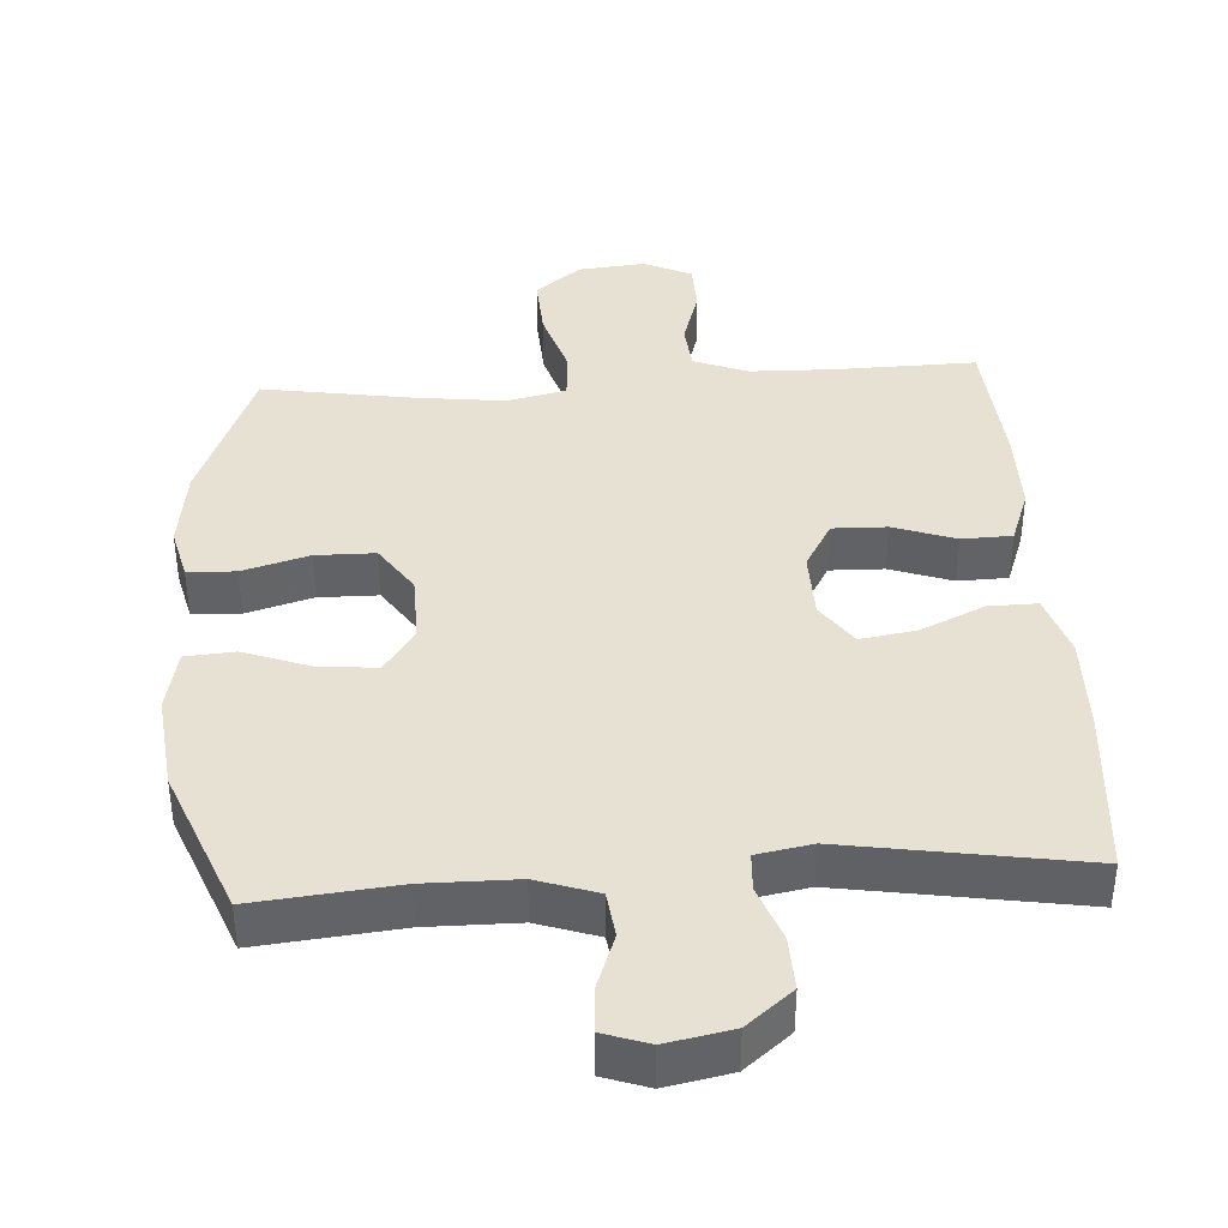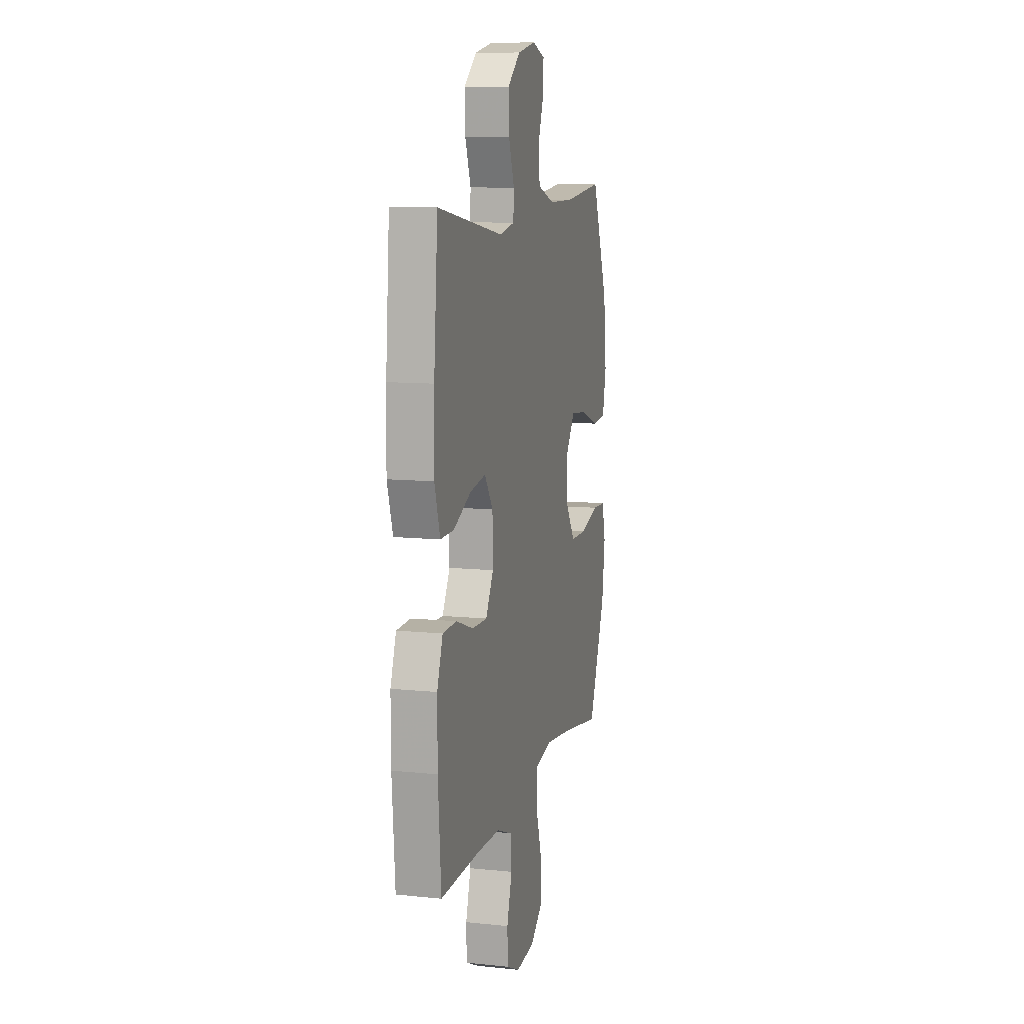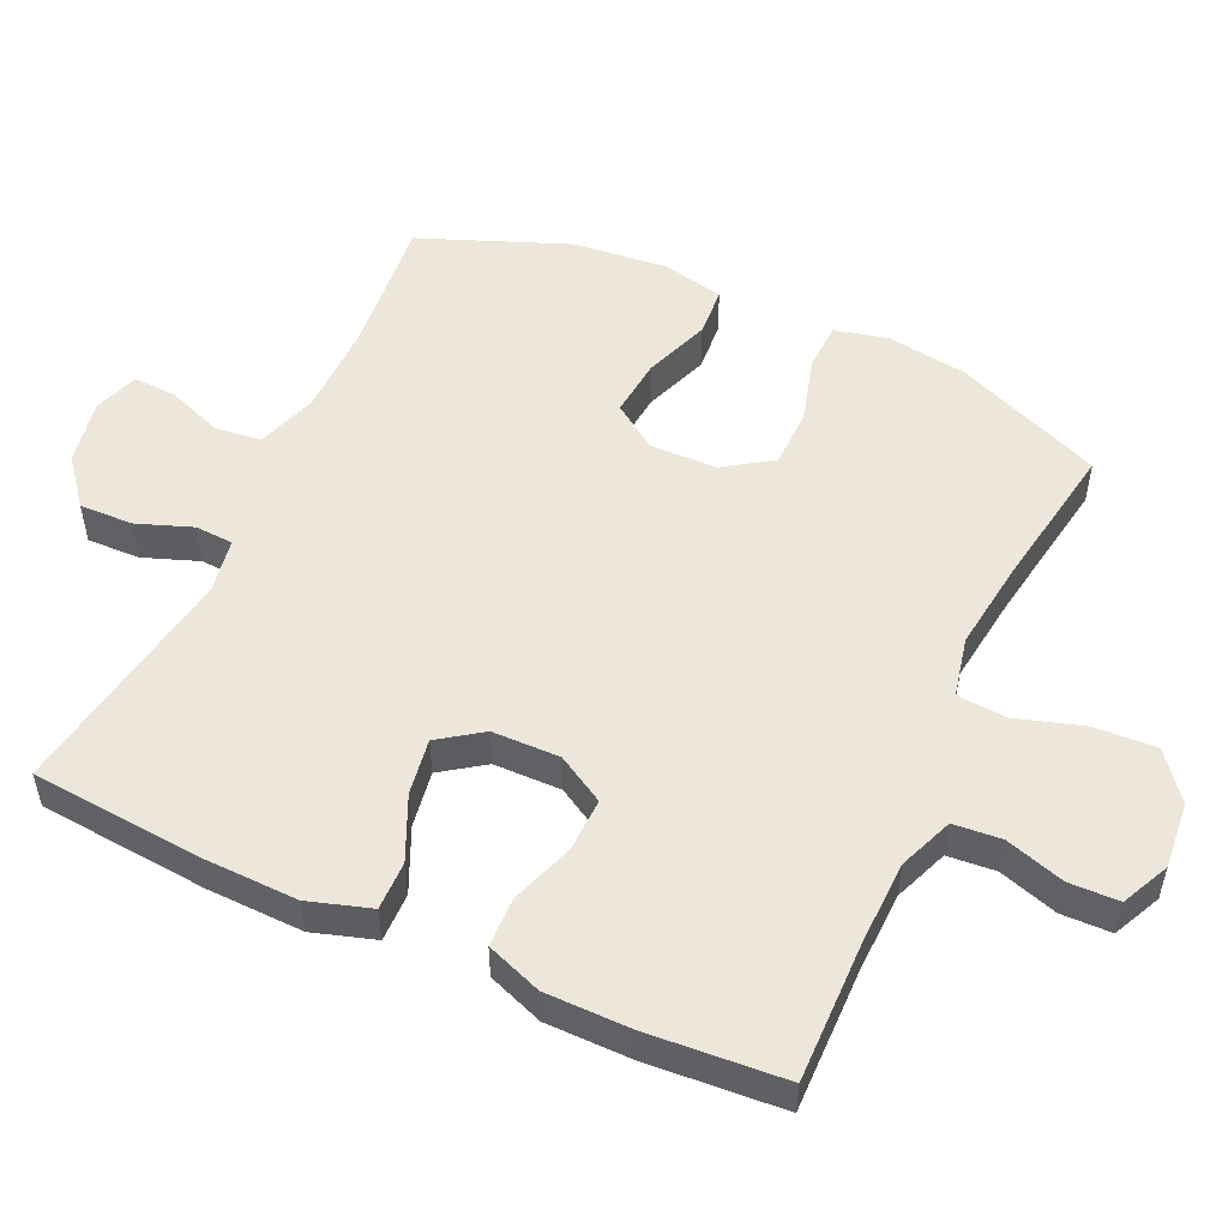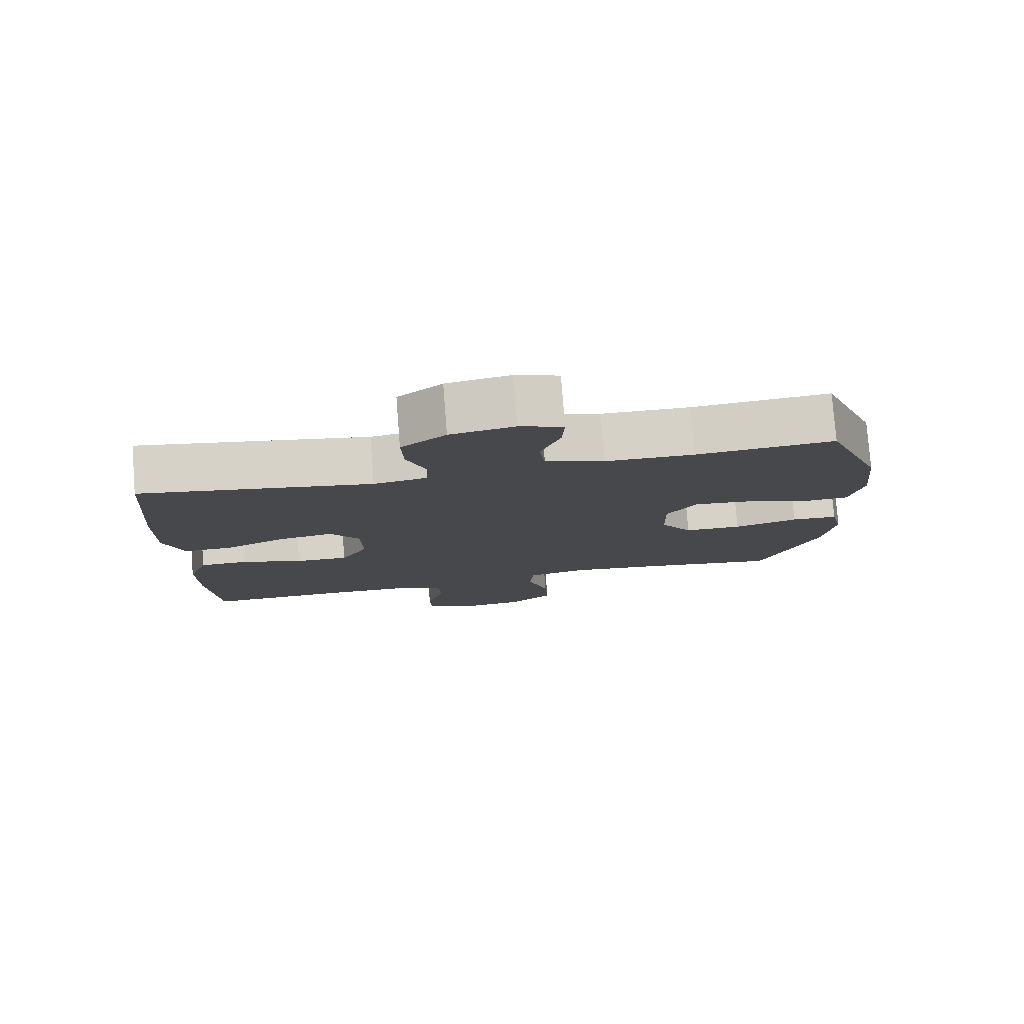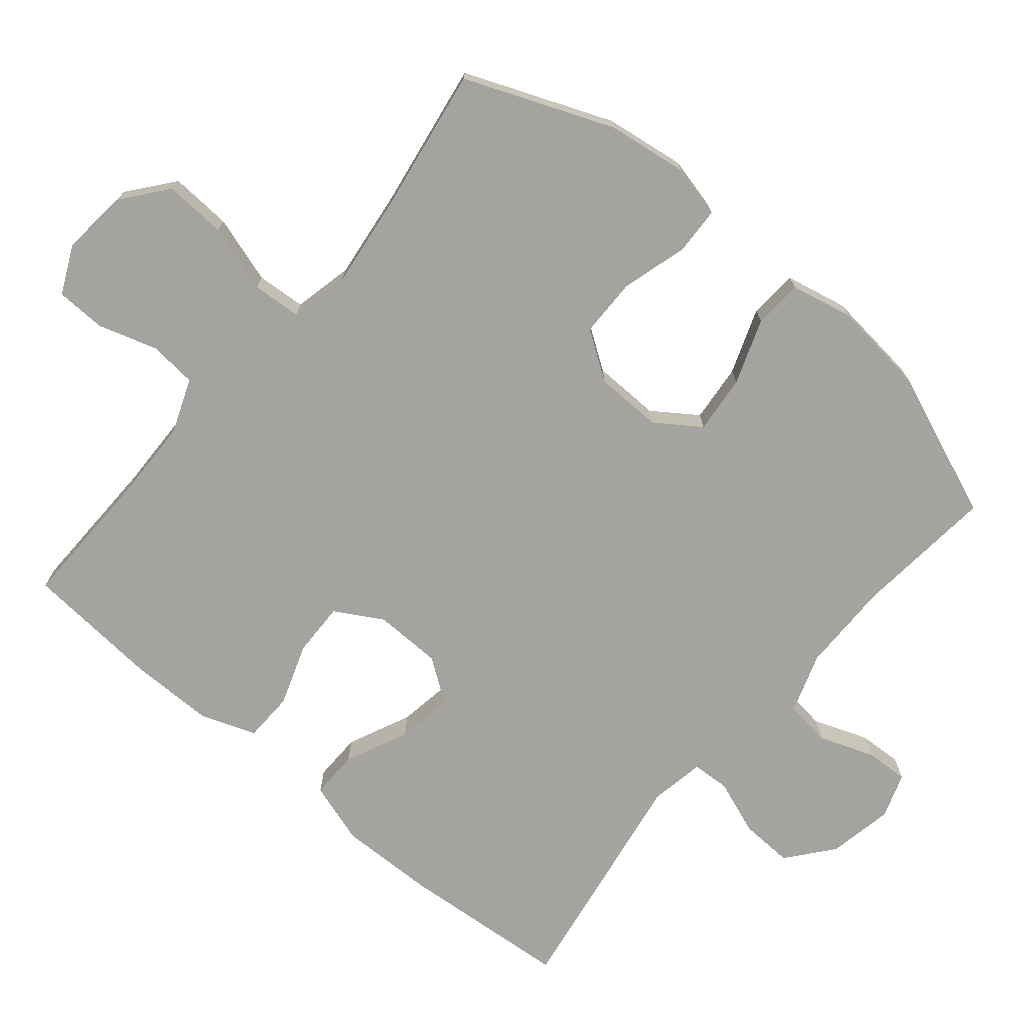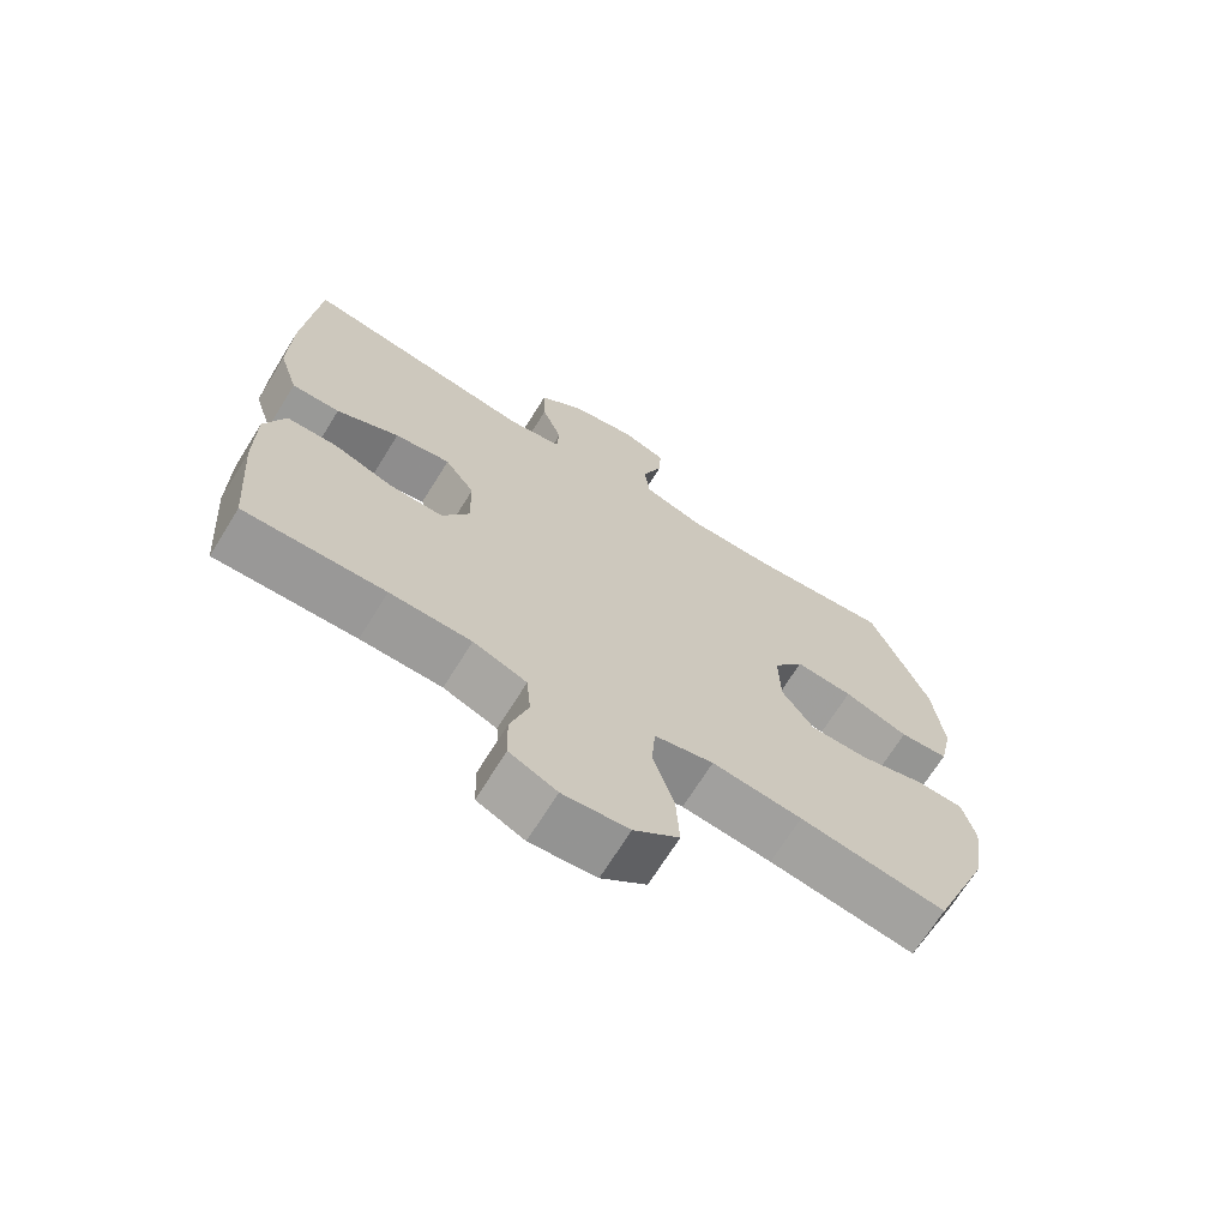
<metadata>
{"format":"obj","ext":"obj","renderer":"f3d","projection":"perspective","resolution":1024,"background":"white","views":[{"elev":39.6,"azim":-3.7,"up":"+Y"},{"elev":10.3,"azim":104.7,"up":"+Z"},{"elev":52.3,"azim":114.8,"up":"+Y"},{"elev":78.9,"azim":175.6,"up":"+Z"},{"elev":-73.0,"azim":-130.0,"up":"+Y"},{"elev":-69.2,"azim":148.2,"up":"+Z"}]}
</metadata>
<code>
v 0.5 0.07 -0.5
v 0.298 0.07 -0.496
v 0.181 0.07 -0.499
v 0.104 0.07 -0.529
v 0.098 0.07 -0.597
v 0.124 0.07 -0.681
v 0.122 0.07 -0.752
v 0.054 0.07 -0.784
v -0.041 0.07 -0.775
v -0.106 0.07 -0.723
v -0.101 0.07 -0.635
v -0.071 0.07 -0.539
v -0.076 0.07 -0.469
v -0.161 0.07 -0.45
v -0.29 0.07 -0.466
v -0.5 0.07 -0.5
v -0.585 0.07 -0.29
v -0.601 0.07 -0.175
v -0.583 0.07 -0.1
v -0.515 0.07 -0.097
v -0.421 0.07 -0.124
v -0.337 0.07 -0.123
v -0.291 0.07 -0.055
v -0.289 0.07 0.041
v -0.333 0.07 0.104
v -0.416 0.07 0.096
v -0.509 0.07 0.062
v -0.579 0.07 0.067
v -0.598 0.07 0.155
v -0.583 0.07 0.291
v -0.5 0.07 0.5
v -0.299 0.07 0.48
v -0.169 0.07 0.481
v -0.083 0.07 0.51
v -0.075 0.07 0.575
v -0.104 0.07 0.654
v -0.107 0.07 0.716
v -0.043 0.07 0.738
v 0.05 0.07 0.72
v 0.115 0.07 0.667
v 0.112 0.07 0.591
v 0.083 0.07 0.513
v 0.086 0.07 0.459
v 0.164 0.07 0.445
v 0.5 0.07 0.5
v 0.52 0.07 0.258
v 0.523 0.07 0.121
v 0.495 0.07 0.033
v 0.426 0.07 0.034
v 0.336 0.07 0.075
v 0.256 0.07 0.088
v 0.213 0.07 0.027
v 0.211 0.07 -0.069
v 0.25 0.07 -0.137
v 0.327 0.07 -0.135
v 0.415 0.07 -0.104
v 0.486 0.07 -0.106
v 0.515 0.07 -0.185
v 0.515 0.07 -0.307
v 0.5 0 -0.5
v 0.298 0 -0.496
v 0.181 0 -0.499
v 0.104 0 -0.529
v 0.098 0 -0.597
v 0.124 0 -0.681
v 0.122 0 -0.752
v 0.054 0 -0.784
v -0.041 0 -0.775
v -0.106 0 -0.723
v -0.101 0 -0.635
v -0.071 0 -0.539
v -0.076 0 -0.469
v -0.161 0 -0.45
v -0.29 0 -0.466
v -0.5 0 -0.5
v -0.585 0 -0.29
v -0.601 0 -0.175
v -0.583 0 -0.1
v -0.515 0 -0.097
v -0.421 0 -0.124
v -0.337 0 -0.123
v -0.291 0 -0.055
v -0.289 0 0.041
v -0.333 0 0.104
v -0.416 0 0.096
v -0.509 0 0.062
v -0.579 0 0.067
v -0.598 0 0.155
v -0.583 0 0.291
v -0.5 0 0.5
v -0.299 0 0.48
v -0.169 0 0.481
v -0.083 0 0.51
v -0.075 0 0.575
v -0.104 0 0.654
v -0.107 0 0.716
v -0.043 0 0.738
v 0.05 0 0.72
v 0.115 0 0.667
v 0.112 0 0.591
v 0.083 0 0.513
v 0.086 0 0.459
v 0.164 0 0.445
v 0.5 0 0.5
v 0.52 0 0.258
v 0.523 0 0.121
v 0.495 0 0.033
v 0.426 0 0.034
v 0.336 0 0.075
v 0.256 0 0.088
v 0.213 0 0.027
v 0.211 0 -0.069
v 0.25 0 -0.137
v 0.327 0 -0.135
v 0.415 0 -0.104
v 0.486 0 -0.106
v 0.515 0 -0.185
v 0.515 0 -0.307
f 59 1 2
f 58 59 2
f 57 58 2
f 56 57 2
f 55 56 2
f 54 55 2 3
f 53 54 3 4
f 52 53 4
f 48 49 50
f 47 48 50
f 46 47 50
f 45 46 50
f 44 45 50
f 43 44 50 51
f 40 41 42
f 39 40 42
f 38 39 42
f 37 38 42
f 36 37 42
f 35 36 42
f 34 35 42 43
f 43 51 52
f 34 43 52
f 33 34 52
f 30 31 32
f 29 30 32
f 28 29 32
f 27 28 32
f 26 27 32
f 25 26 32 33
f 19 20 21
f 18 19 21
f 17 18 21
f 16 17 21
f 15 16 21
f 14 15 21 22
f 13 14 22 23
f 10 11 12
f 9 10 12
f 8 9 12
f 7 8 12
f 6 7 12
f 5 6 12
f 4 5 12 13
f 13 23 24
f 4 13 24
f 52 4 24
f 24 25 33 52
f 61 60 118
f 61 118 117
f 61 117 116
f 61 116 115
f 61 115 114
f 62 61 114 113
f 63 62 113 112
f 63 112 111
f 109 108 107
f 109 107 106
f 109 106 105
f 109 105 104
f 109 104 103
f 110 109 103 102
f 101 100 99
f 101 99 98
f 101 98 97
f 101 97 96
f 101 96 95
f 101 95 94
f 102 101 94 93
f 111 110 102
f 111 102 93
f 111 93 92
f 91 90 89
f 91 89 88
f 91 88 87
f 91 87 86
f 91 86 85
f 92 91 85 84
f 80 79 78
f 80 78 77
f 80 77 76
f 80 76 75
f 80 75 74
f 81 80 74 73
f 82 81 73 72
f 71 70 69
f 71 69 68
f 71 68 67
f 71 67 66
f 71 66 65
f 71 65 64
f 72 71 64 63
f 83 82 72
f 83 72 63
f 83 63 111
f 111 92 84 83
f 1 60 61 2
f 2 61 62 3
f 3 62 63 4
f 4 63 64 5
f 5 64 65 6
f 6 65 66 7
f 7 66 67 8
f 8 67 68 9
f 9 68 69 10
f 10 69 70 11
f 11 70 71 12
f 12 71 72 13
f 13 72 73 14
f 14 73 74 15
f 15 74 75 16
f 16 75 76 17
f 17 76 77 18
f 18 77 78 19
f 19 78 79 20
f 20 79 80 21
f 21 80 81 22
f 22 81 82 23
f 23 82 83 24
f 24 83 84 25
f 25 84 85 26
f 26 85 86 27
f 27 86 87 28
f 28 87 88 29
f 29 88 89 30
f 30 89 90 31
f 31 90 91 32
f 32 91 92 33
f 33 92 93 34
f 34 93 94 35
f 35 94 95 36
f 36 95 96 37
f 37 96 97 38
f 38 97 98 39
f 39 98 99 40
f 40 99 100 41
f 41 100 101 42
f 42 101 102 43
f 43 102 103 44
f 44 103 104 45
f 45 104 105 46
f 46 105 106 47
f 47 106 107 48
f 48 107 108 49
f 49 108 109 50
f 50 109 110 51
f 51 110 111 52
f 52 111 112 53
f 53 112 113 54
f 54 113 114 55
f 55 114 115 56
f 56 115 116 57
f 57 116 117 58
f 58 117 118 59
f 59 118 60 1

</code>
